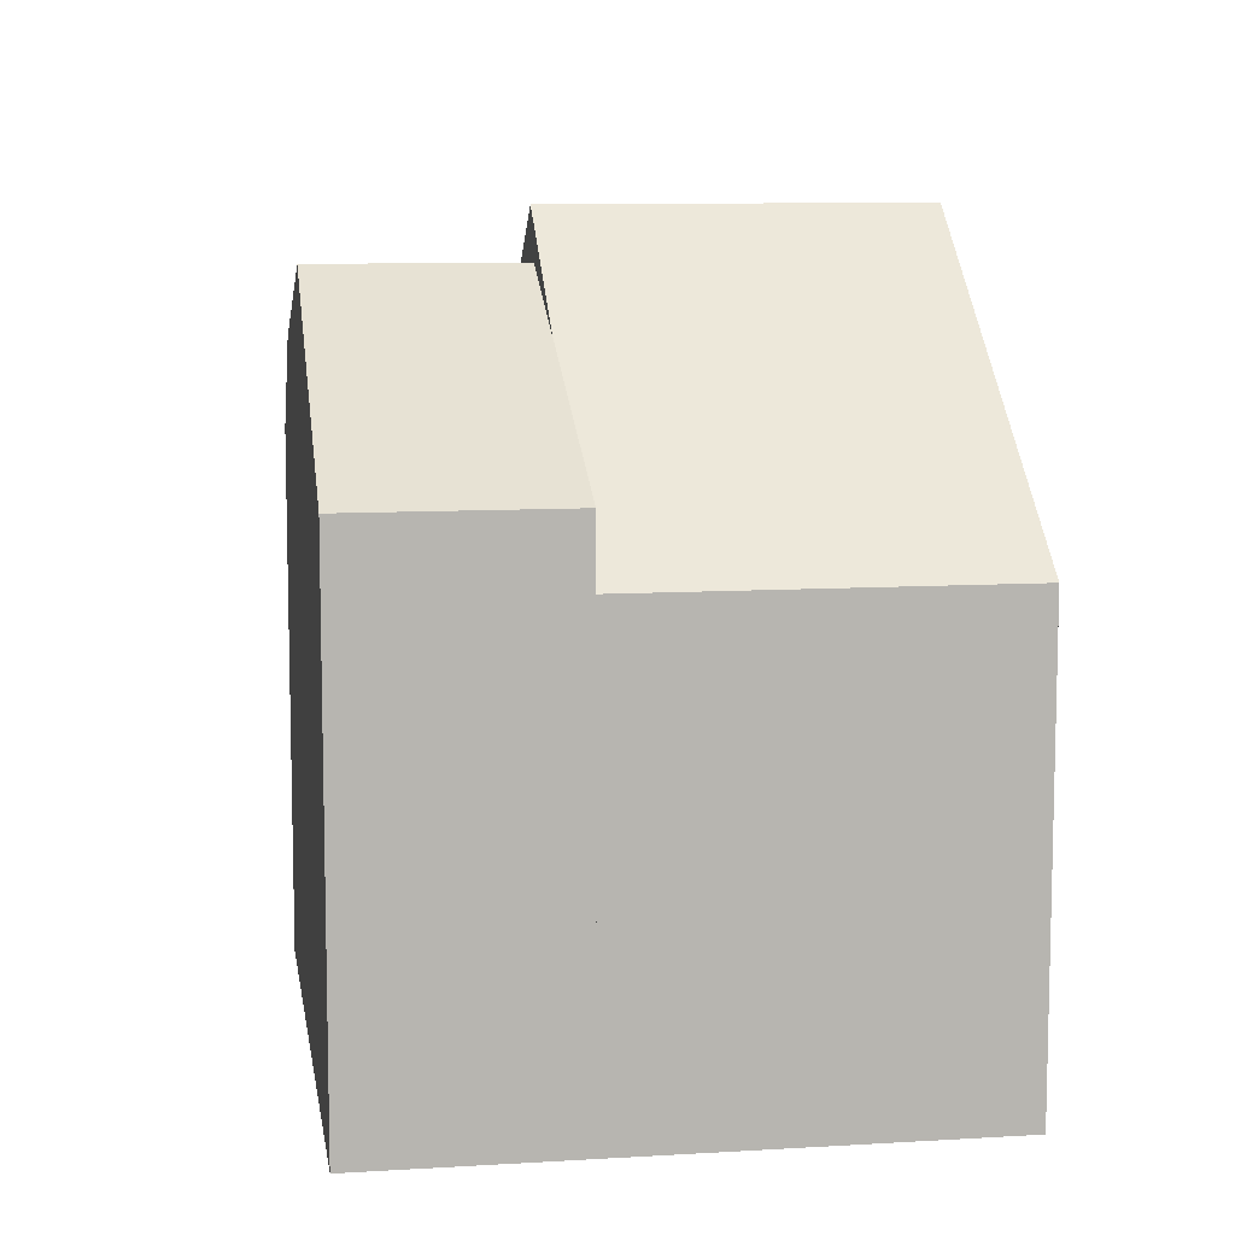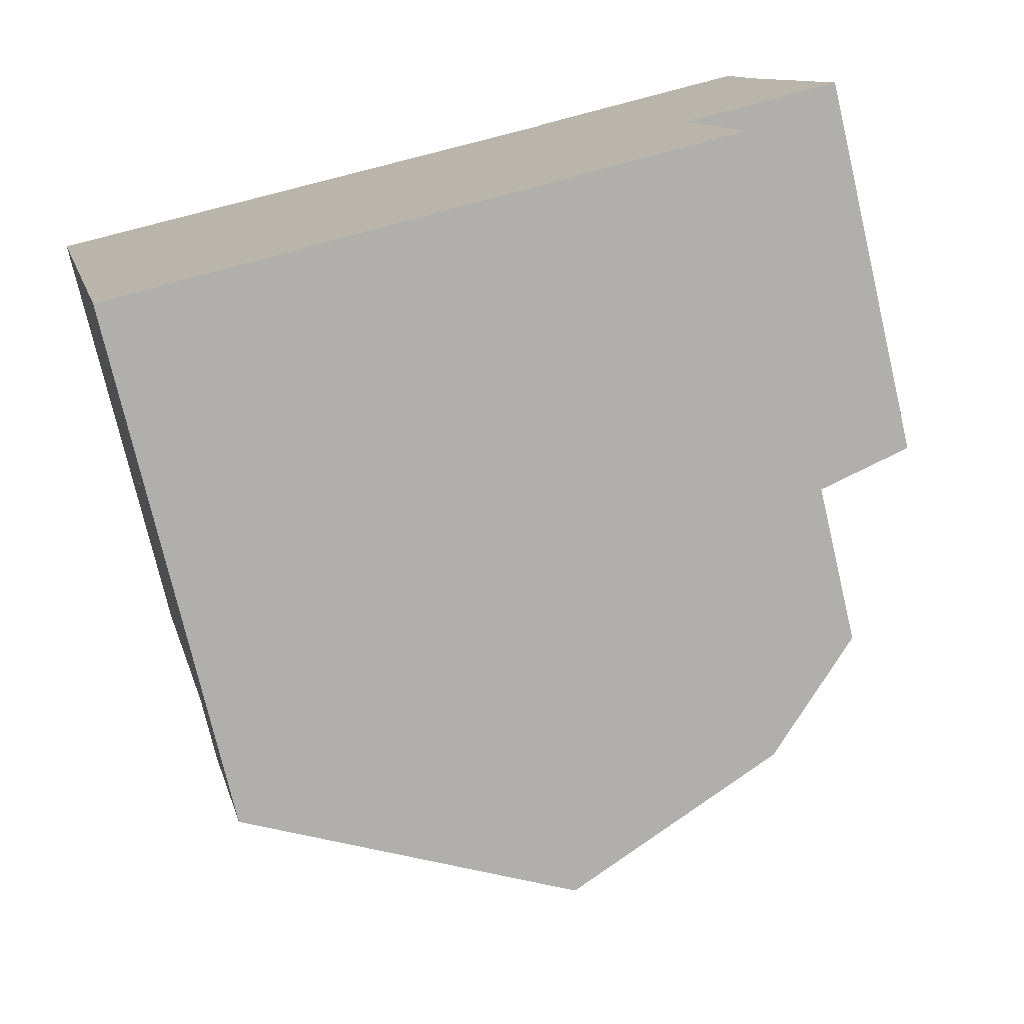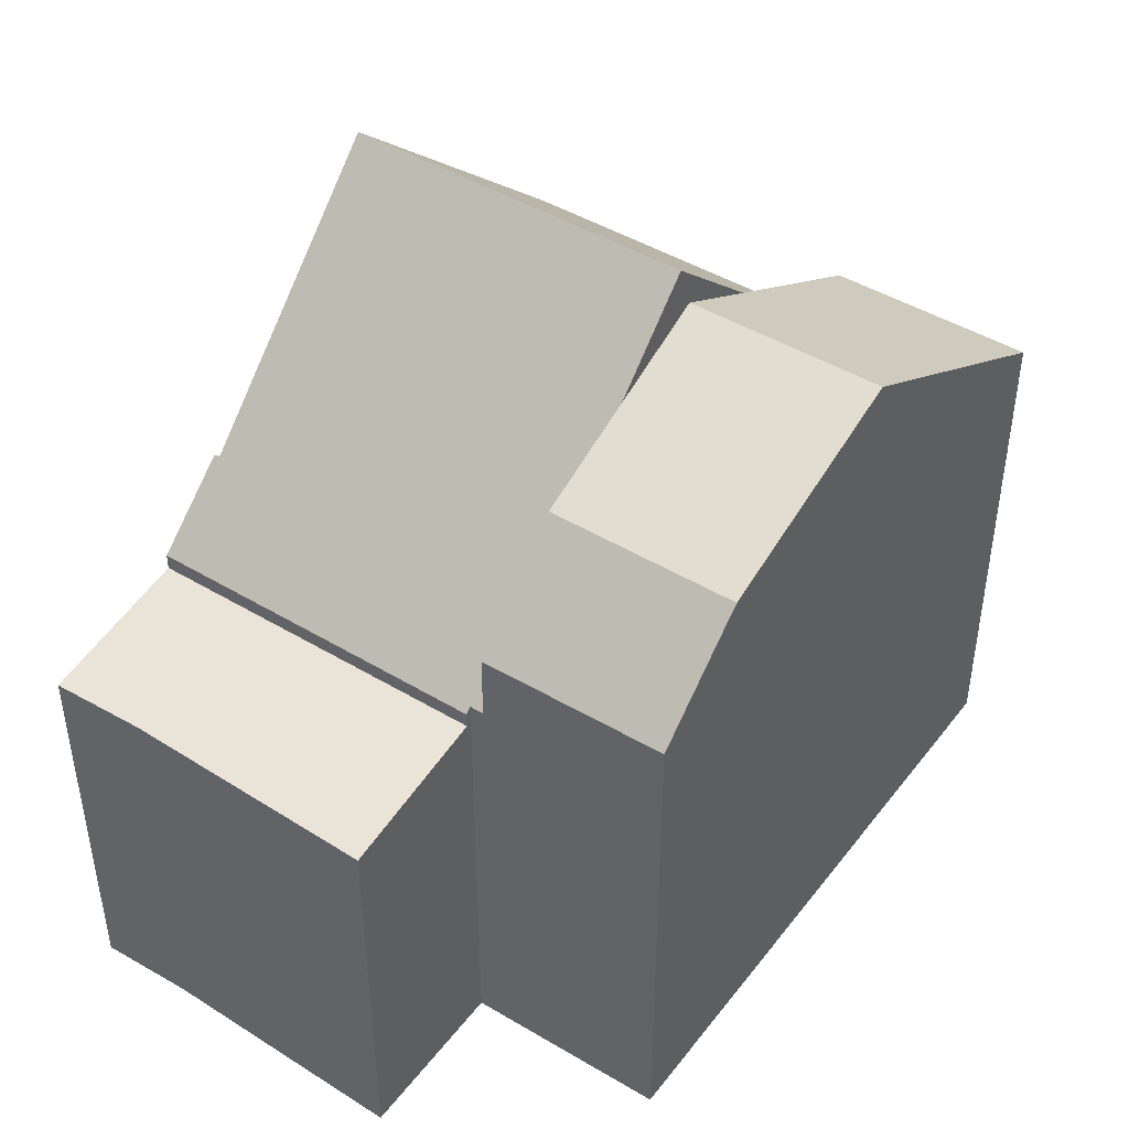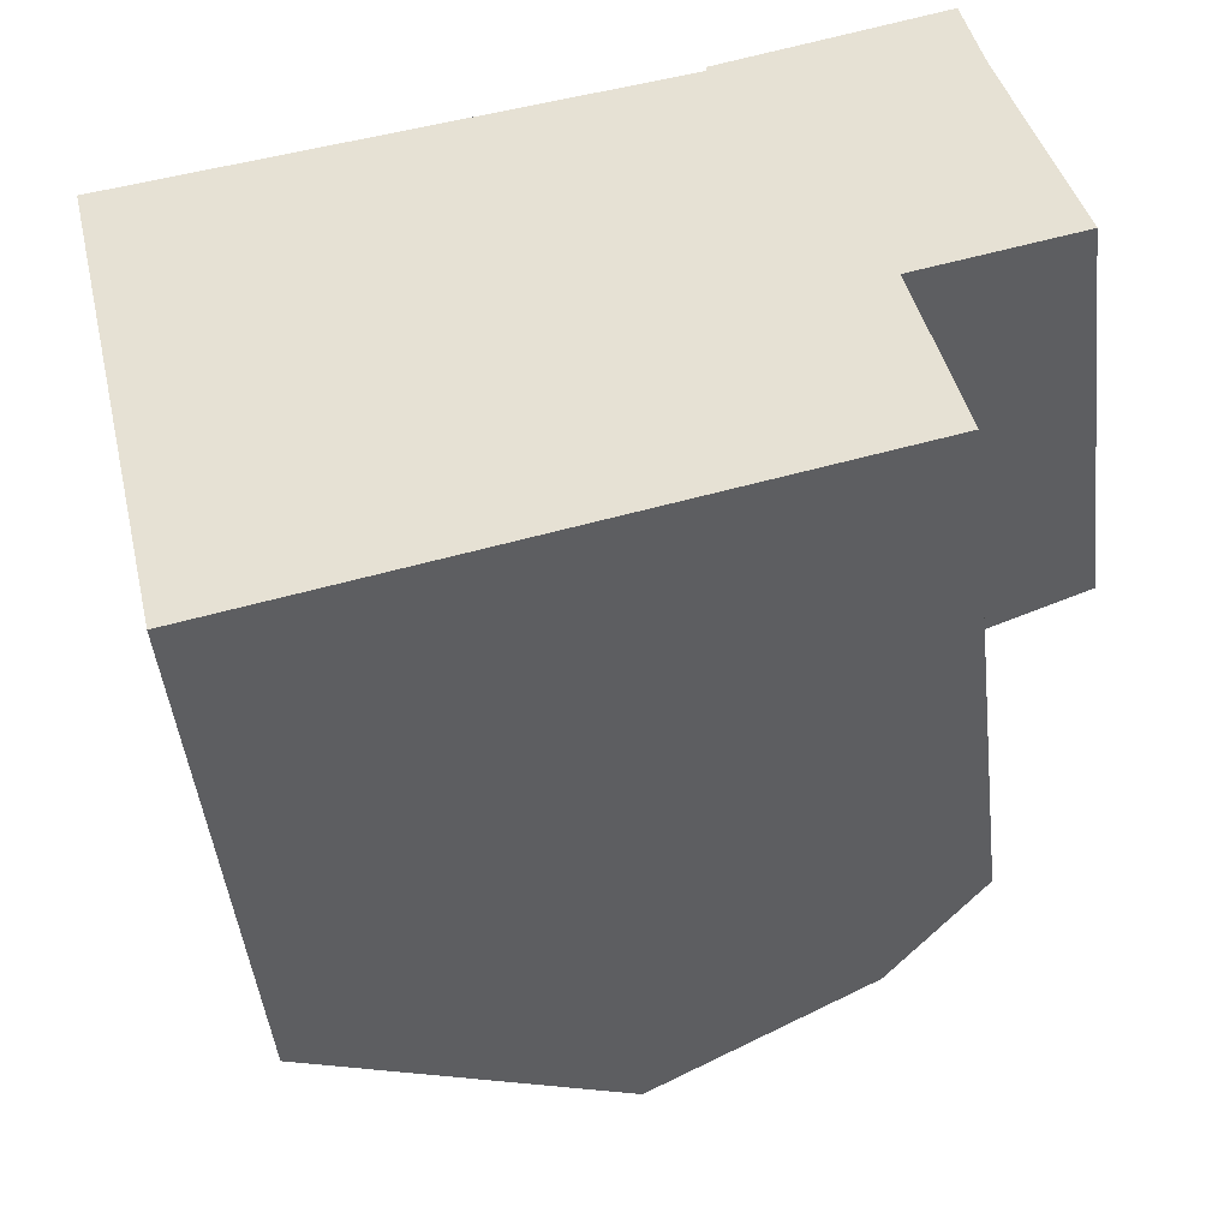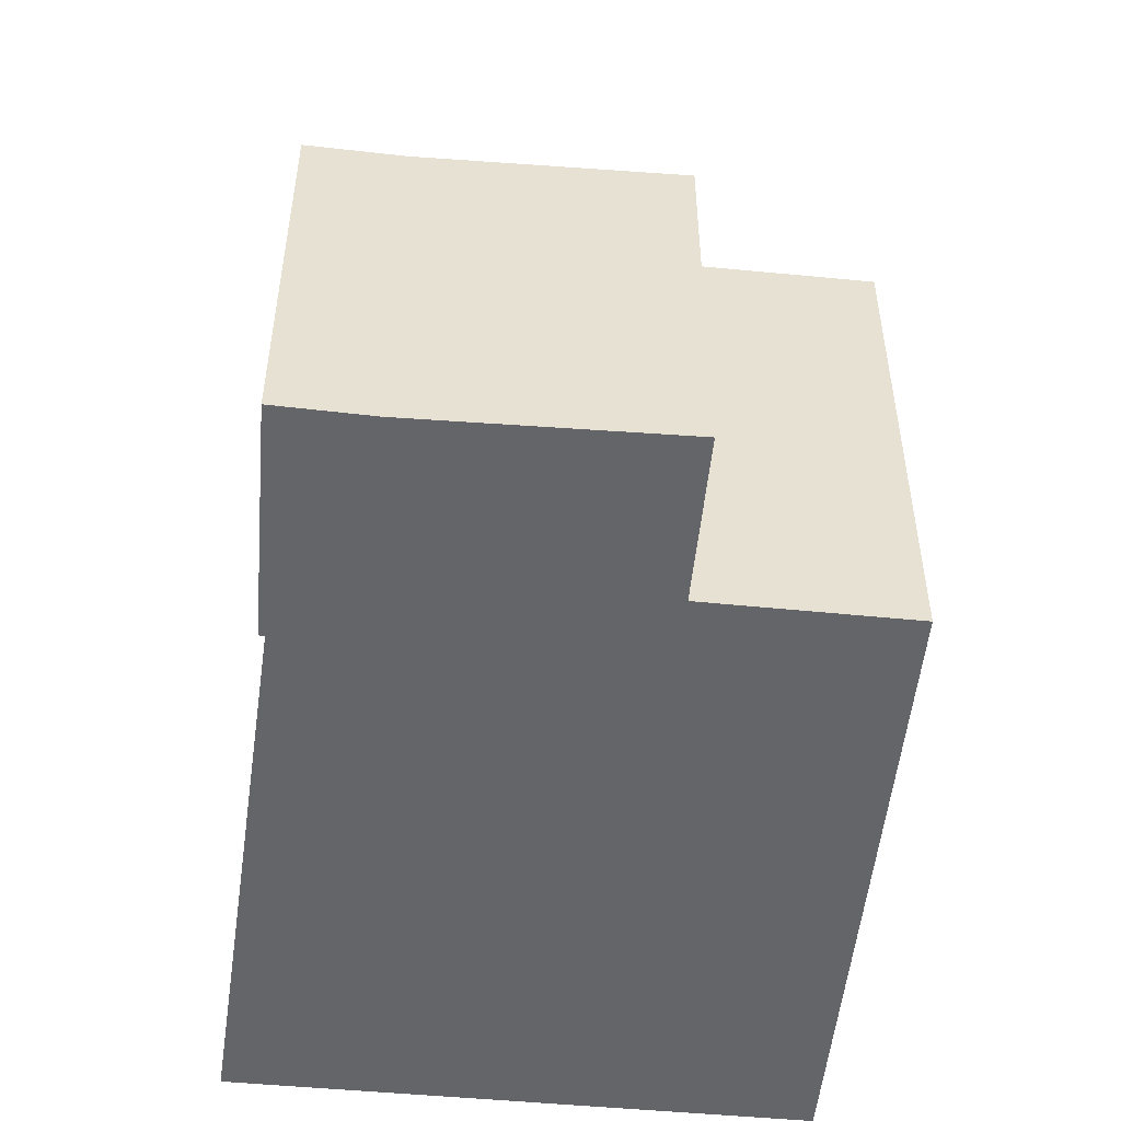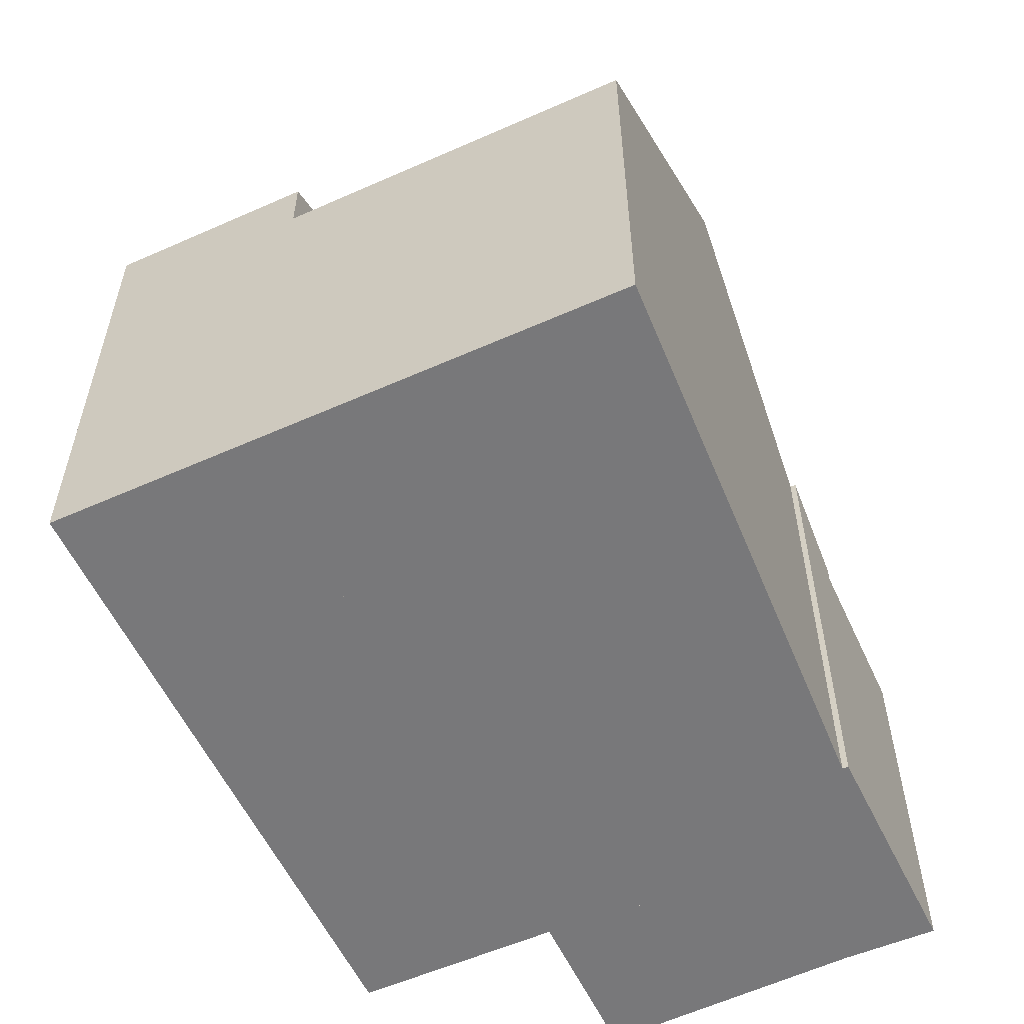
<metadata>
{"format":"obj","ext":"obj","renderer":"f3d","projection":"perspective","resolution":1024,"background":"white","views":[{"elev":9.3,"azim":-112.0,"up":"+Y"},{"elev":-75.4,"azim":13.2,"up":"+Z"},{"elev":45.3,"azim":111.8,"up":"+Y"},{"elev":-46.2,"azim":6.3,"up":"+Z"},{"elev":-51.5,"azim":71.2,"up":"+Y"},{"elev":-57.5,"azim":-78.2,"up":"+Y"}]}
</metadata>
<code>
v  10.53 9.552 -4.382
v  12.31 7.866 -3.769
v  12.36 7.868 -4.009
v  9.703 9.01 1.901
v  9.711 9.024 1.798
v  5.488 12.9 1.016
v  8.531 11.39 -4.791
v  6.901 12.9 -5.124
v  11.03 7.775 2.234
v  12.41 7.775 -3.746
v  0 7.865 4.816e-16
v  4.881 11.04 -5.536
v  1.436 7.865 -6.24
v  6.601 12.62 -5.185
v  0 0 0
v  9.711 -1.101e-16 1.798
v  5.488 -6.221e-17 1.016
v  9.703 -1.164e-16 1.901
v  11.03 -1.368e-16 2.234
v  1.436 3.821e-16 -6.24
v  12.41 2.294e-16 -3.746
v  12.36 2.455e-16 -4.009
v  12.31 2.308e-16 -3.769
v  10.53 2.683e-16 -4.382
v  8.531 2.934e-16 -4.791
v  6.601 3.175e-16 -5.185
v  6.901 3.138e-16 -5.124
v  4.881 3.39e-16 -5.536
v  11.03 7.487 2.234
v  15.13 7.026 -3.104
v  12.41 7.501 -3.746
v  14.01 7.036 1.277
v  13.67 7.026 2.897
v  14.01 -7.819e-17 1.277
v  13.67 -1.774e-16 2.897
v  15.13 1.901e-16 -3.104
v  12.36 9.055 -4.009
v  11.29 10.72 -7.669
v  10.53 10.72 -4.382
v  13.09 9.073 -7.244
v  1.436 9.02 -6.24
v  7.386 12.04 -8.592
v  2.257 9.02 -9.805
v  6.601 12.04 -5.185
v  6.901 11.94 -5.124
v  13.09 4.436e-16 -7.244
v  7.386 5.261e-16 -8.592
v  2.257 6.004e-16 -9.805
v  11.29 4.696e-16 -7.669
g defaultobject
f 1 2 3
f 2 1 4
f 4 1 5
f 5 1 6
f 6 1 7
f 6 7 8
f 2 9 10
f 9 2 4
f 11 12 13
f 12 11 14
f 14 11 6
f 14 6 8
f 11 5 6
f 5 11 15
f 5 15 16
f 16 15 17
f 18 9 4
f 9 18 19
f 16 4 5
f 4 16 18
f 20 11 13
f 11 20 15
f 19 10 9
f 10 19 21
f 2 22 3
f 22 2 23
f 10 23 2
f 23 10 21
f 7 14 8
f 14 7 1
f 14 1 12
f 12 1 3
f 12 3 22
f 12 22 13
f 13 22 24
f 13 24 20
f 20 24 25
f 20 25 26
f 26 25 27
f 20 26 28
f 24 22 23
f 19 23 21
f 23 19 24
f 24 19 25
f 25 19 27
f 27 19 26
f 26 19 28
f 28 19 16
f 16 19 18
f 16 20 28
f 20 16 17
f 20 17 15
f 29 30 31
f 30 29 32
f 32 29 33
f 33 34 32
f 34 33 35
f 34 30 32
f 30 34 36
f 30 21 31
f 21 30 36
f 21 29 31
f 29 21 19
f 19 33 29
f 33 19 35
f 34 21 36
f 21 34 19
f 19 34 35
f 37 38 39
f 38 37 40
f 41 42 43
f 42 41 12
f 42 12 44
f 45 42 44
f 42 45 38
f 38 45 7
f 38 7 39
f 20 12 41
f 12 20 44
f 44 20 45
f 45 20 7
f 7 20 39
f 39 20 37
f 37 20 26
f 37 26 22
f 26 20 28
f 22 26 25
f 25 26 27
f 22 25 24
f 37 46 40
f 46 37 22
f 40 42 38
f 42 40 46
f 42 46 43
f 43 46 47
f 43 47 48
f 47 46 49
f 48 41 43
f 41 48 20
f 47 20 48
f 20 47 28
f 28 47 49
f 28 49 26
f 26 49 27
f 27 49 25
f 25 49 46
f 25 46 24
f 24 46 22

</code>
